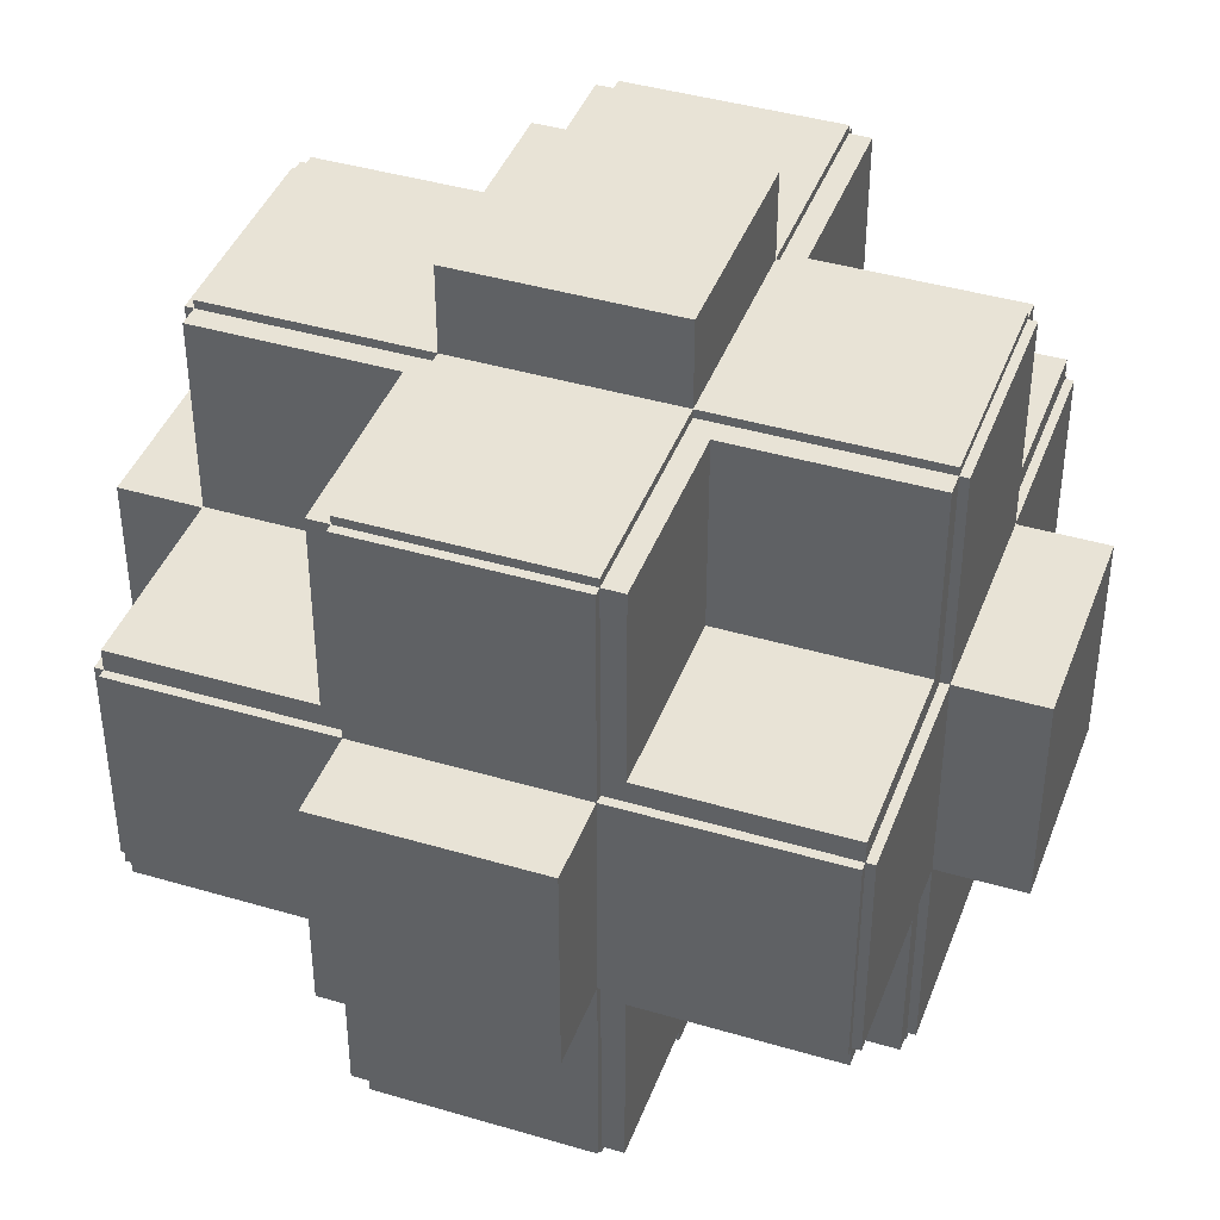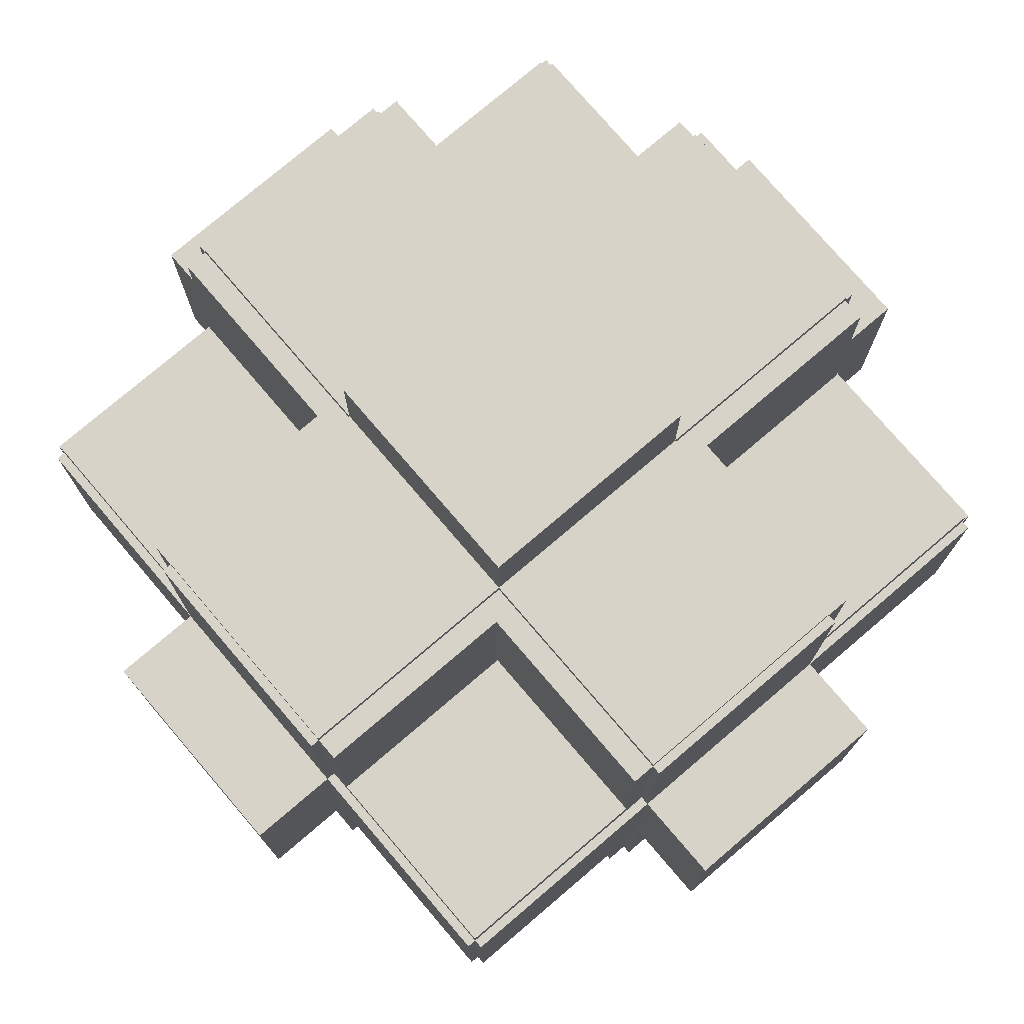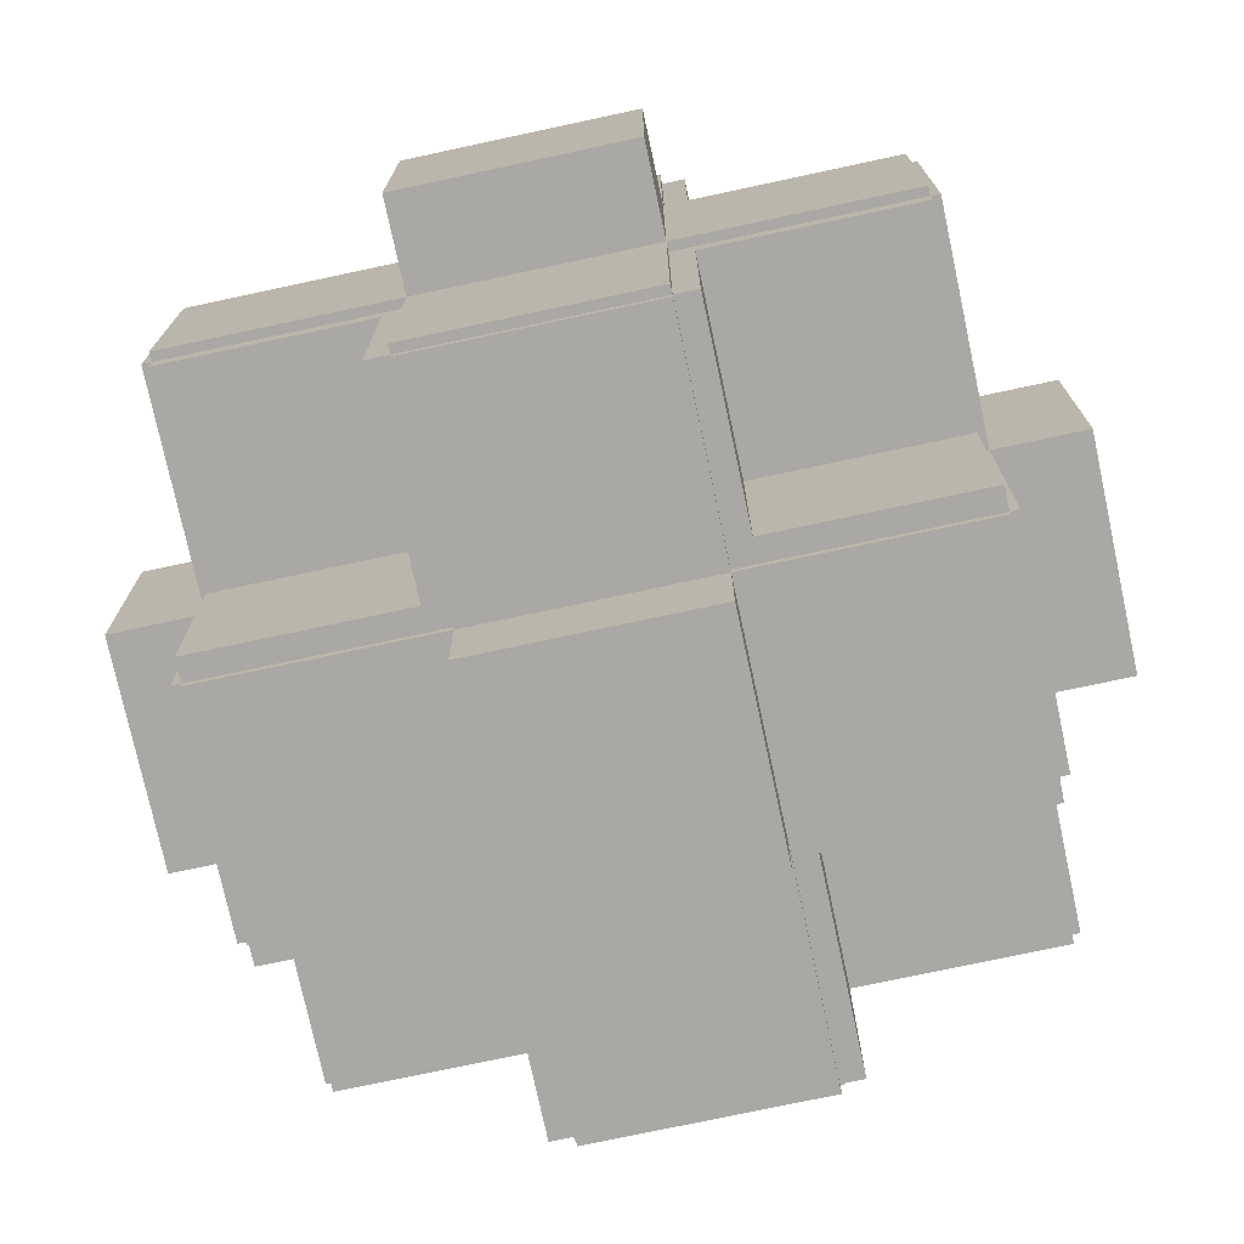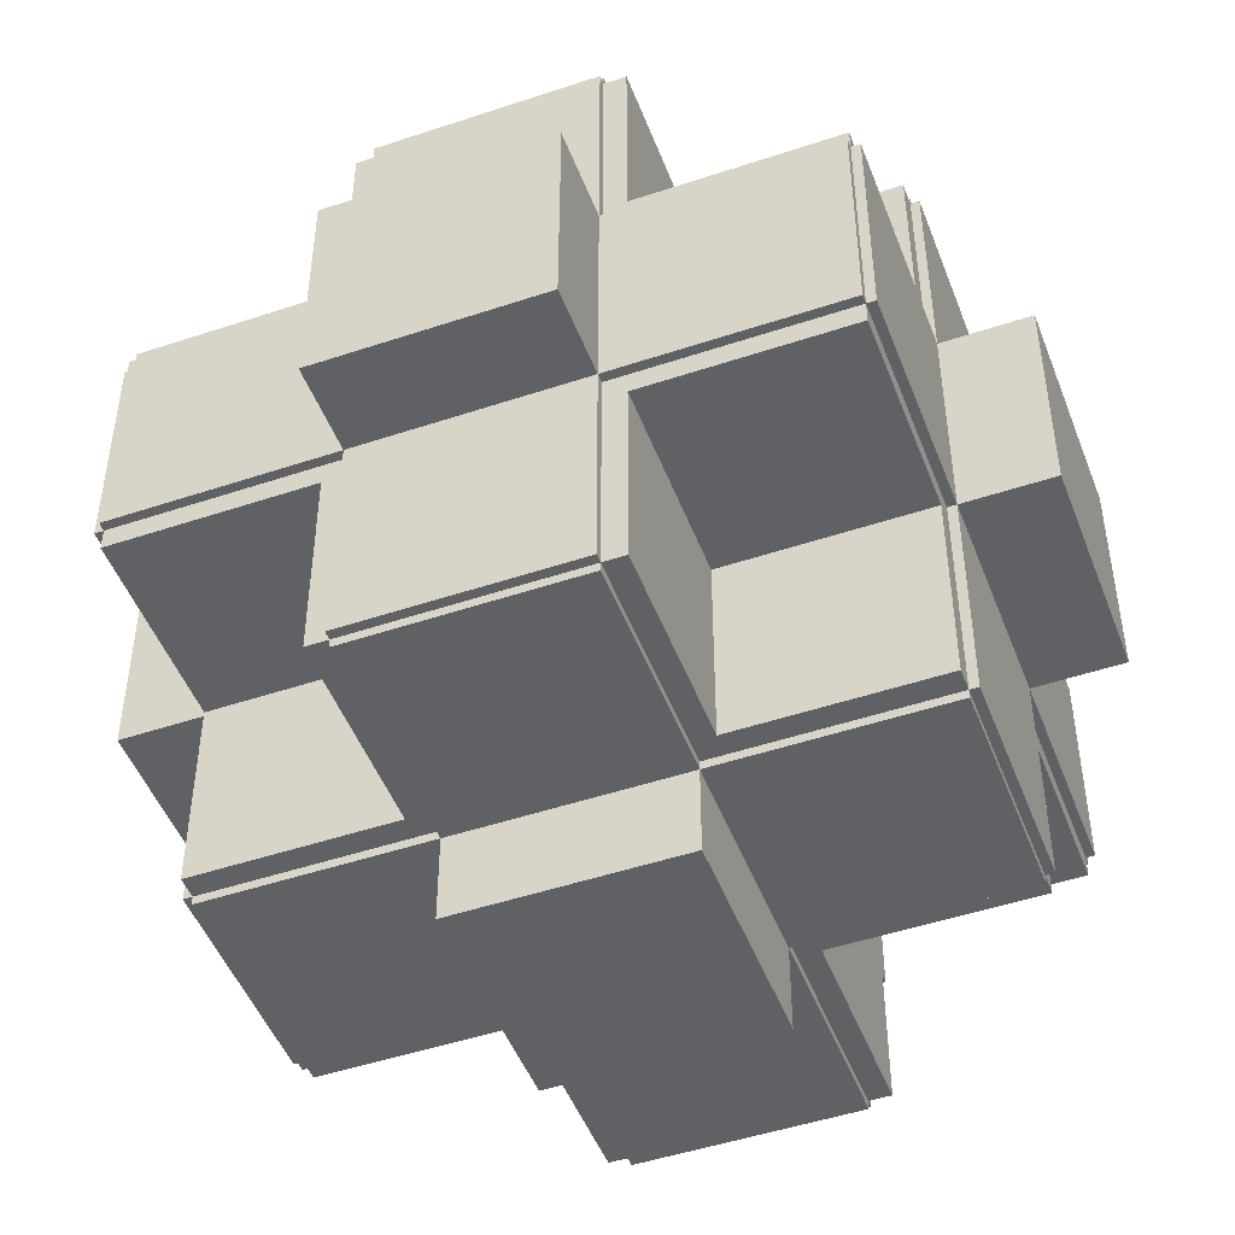
<metadata>
{"format":"obj","ext":"obj","renderer":"f3d","projection":"perspective","resolution":1024,"background":"white","views":[{"elev":41.5,"azim":-70.3,"up":"+Y"},{"elev":76.4,"azim":-40.5,"up":"+Z"},{"elev":-75.0,"azim":102.1,"up":"+Y"},{"elev":-48.4,"azim":-159.5,"up":"+Y"}]}
</metadata>
<code>
o examples\sphere01(1).obj
v 5.5 4.5 4.46
v 5.5 4.5 3.46
v 5.5 3.5 4.46
v 4.5 4.5 4.46
v 5.5 3.5 3.46
v 4.5 3.5 4.46
v 4.5 4.5 3.46
v 4.5 3.5 3.46
f 1 4 6 3
f 4 7 8 6
f 7 2 5 8
f 2 1 3 5
f 1 4 7 2
f 3 6 8 5
v 6.5 5.5 4.46
v 6.5 5.5 3.46
v 6.5 4.5 4.46
v 5.5 5.5 4.46
v 6.5 4.5 3.46
v 5.5 4.5 4.46
v 5.5 5.5 3.46
v 5.5 4.5 3.46
f 9 12 14 11
f 12 15 16 14
f 15 10 13 16
f 10 9 11 13
f 9 12 15 10
f 11 14 16 13
v 6.5 4.5 5.4
v 6.5 4.5 4.4
v 6.5 3.5 5.4
v 5.5 4.5 5.4
v 6.5 3.5 4.4
v 5.5 3.5 5.4
v 5.5 4.5 4.4
v 5.5 3.5 4.4
f 17 20 22 19
f 20 23 24 22
f 23 18 21 24
f 18 17 19 21
f 17 20 23 18
f 19 22 24 21
v 6.54 5.5 4.5
v 6.54 5.5 3.5
v 6.54 4.5 4.5
v 5.54 5.5 4.5
v 6.54 4.5 3.5
v 5.54 4.5 4.5
v 5.54 5.5 3.5
v 5.54 4.5 3.5
f 25 28 30 27
f 28 31 32 30
f 31 26 29 32
f 26 25 27 29
f 25 28 31 26
f 27 30 32 29
v 6.54 6.5 5.5
v 6.54 6.5 4.5
v 6.54 5.5 5.5
v 5.54 6.5 5.5
v 6.54 5.5 4.5
v 5.54 5.5 5.5
v 5.54 6.5 4.5
v 5.54 5.5 4.5
f 33 36 38 35
f 36 39 40 38
f 39 34 37 40
f 34 33 35 37
f 33 36 39 34
f 35 38 40 37
v 6.5 6.54 5.5
v 6.5 6.54 4.5
v 6.5 5.54 5.5
v 5.5 6.54 5.5
v 6.5 5.54 4.5
v 5.5 5.54 5.5
v 5.5 6.54 4.5
v 5.5 5.54 4.5
f 41 44 46 43
f 44 47 48 46
f 47 42 45 48
f 42 41 43 45
f 41 44 47 42
f 43 46 48 45
v 5.5 6.54 6.5
v 5.5 6.54 5.5
v 5.5 5.54 6.5
v 4.5 6.54 6.5
v 5.5 5.54 5.5
v 4.5 5.54 6.5
v 4.5 6.54 5.5
v 4.5 5.54 5.5
f 49 52 54 51
f 52 55 56 54
f 55 50 53 56
f 50 49 51 53
f 49 52 55 50
f 51 54 56 53
v 5.5 5.5 4.06
v 5.5 5.5 3.06
v 5.5 4.5 4.06
v 4.5 5.5 4.06
v 5.5 4.5 3.06
v 4.5 4.5 4.06
v 4.5 5.5 3.06
v 4.5 4.5 3.06
f 57 60 62 59
f 60 63 64 62
f 63 58 61 64
f 58 57 59 61
f 57 60 63 58
f 59 62 64 61
v 4.5 4.5 5.4
v 4.5 4.5 4.4
v 4.5 3.5 5.4
v 3.5 4.5 5.4
v 4.5 3.5 4.4
v 3.5 3.5 5.4
v 3.5 4.5 4.4
v 3.5 3.5 4.4
f 65 68 70 67
f 68 71 72 70
f 71 66 69 72
f 66 65 67 69
f 65 68 71 66
f 67 70 72 69
v 6.5 6.5 5.4
v 6.5 6.5 4.4
v 6.5 5.5 5.4
v 5.5 6.5 5.4
v 6.5 5.5 4.4
v 5.5 5.5 5.4
v 5.5 6.5 4.4
v 5.5 5.5 4.4
f 73 76 78 75
f 76 79 80 78
f 79 74 77 80
f 74 73 75 77
f 73 76 79 74
f 75 78 80 77
v 6.54 4.5 5.5
v 6.54 4.5 4.5
v 6.54 3.5 5.5
v 5.54 4.5 5.5
v 6.54 3.5 4.5
v 5.54 3.5 5.5
v 5.54 4.5 4.5
v 5.54 3.5 4.5
f 81 84 86 83
f 84 87 88 86
f 87 82 85 88
f 82 81 83 85
f 81 84 87 82
f 83 86 88 85
v 6.54 5.5 6.5
v 6.54 5.5 5.5
v 6.54 4.5 6.5
v 5.54 5.5 6.5
v 6.54 4.5 5.5
v 5.54 4.5 6.5
v 5.54 5.5 5.5
v 5.54 4.5 5.5
f 89 92 94 91
f 92 95 96 94
f 95 90 93 96
f 90 89 91 93
f 89 92 95 90
f 91 94 96 93
v 5.5 6.54 4.5
v 5.5 6.54 3.5
v 5.5 5.54 4.5
v 4.5 6.54 4.5
v 5.5 5.54 3.5
v 4.5 5.54 4.5
v 4.5 6.54 3.5
v 4.5 5.54 3.5
f 97 100 102 99
f 100 103 104 102
f 103 98 101 104
f 98 97 99 101
f 97 100 103 98
f 99 102 104 101
v 4.5 6.54 5.5
v 4.5 6.54 4.5
v 4.5 5.54 5.5
v 3.5 6.54 5.5
v 4.5 5.54 4.5
v 3.5 5.54 5.5
v 3.5 6.54 4.5
v 3.5 5.54 4.5
f 105 108 110 107
f 108 111 112 110
f 111 106 109 112
f 106 105 107 109
f 105 108 111 106
f 107 110 112 109
v 6.5 5.4 6.5
v 6.5 5.4 5.5
v 6.5 4.4 6.5
v 5.5 5.4 6.5
v 6.5 4.4 5.5
v 5.5 4.4 6.5
v 5.5 5.4 5.5
v 5.5 4.4 5.5
f 113 116 118 115
f 116 119 120 118
f 119 114 117 120
f 114 113 115 117
f 113 116 119 114
f 115 118 120 117
v 5.6 6.5 4.5
v 5.6 6.5 3.5
v 5.6 5.5 4.5
v 4.6 6.5 4.5
v 5.6 5.5 3.5
v 4.6 5.5 4.5
v 4.6 6.5 3.5
v 4.6 5.5 3.5
f 121 124 126 123
f 124 127 128 126
f 127 122 125 128
f 122 121 123 125
f 121 124 127 122
f 123 126 128 125
v 6.5 4.5 5.6
v 6.5 4.5 4.6
v 6.5 3.5 5.6
v 5.5 4.5 5.6
v 6.5 3.5 4.6
v 5.5 3.5 5.6
v 5.5 4.5 4.6
v 5.5 3.5 4.6
f 129 132 134 131
f 132 135 136 134
f 135 130 133 136
f 130 129 131 133
f 129 132 135 130
f 131 134 136 133
v 4.5 5.5 6.54
v 4.5 5.5 5.54
v 4.5 4.5 6.54
v 3.5 5.5 6.54
v 4.5 4.5 5.54
v 3.5 4.5 6.54
v 3.5 5.5 5.54
v 3.5 4.5 5.54
f 137 140 142 139
f 140 143 144 142
f 143 138 141 144
f 138 137 139 141
f 137 140 143 138
f 139 142 144 141
v 5.5 6.5 6.54
v 5.5 6.5 5.54
v 5.5 5.5 6.54
v 4.5 6.5 6.54
v 5.5 5.5 5.54
v 4.5 5.5 6.54
v 4.5 6.5 5.54
v 4.5 5.5 5.54
f 145 148 150 147
f 148 151 152 150
f 151 146 149 152
f 146 145 147 149
f 145 148 151 146
f 147 150 152 149
v 5.5 6.94 5.5
v 5.5 6.94 4.5
v 5.5 5.94 5.5
v 4.5 6.94 5.5
v 5.5 5.94 4.5
v 4.5 5.94 5.5
v 4.5 6.94 4.5
v 4.5 5.94 4.5
f 153 156 158 155
f 156 159 160 158
f 159 154 157 160
f 154 153 155 157
f 153 156 159 154
f 155 158 160 157
v 5.6 4.5 4.5
v 5.6 4.5 3.5
v 5.6 3.5 4.5
v 4.6 4.5 4.5
v 5.6 3.5 3.5
v 4.6 3.5 4.5
v 4.6 4.5 3.5
v 4.6 3.5 3.5
f 161 164 166 163
f 164 167 168 166
f 167 162 165 168
f 162 161 163 165
f 161 164 167 162
f 163 166 168 165
v 5.6 6.5 6.5
v 5.6 6.5 5.5
v 5.6 5.5 6.5
v 4.6 6.5 6.5
v 5.6 5.5 5.5
v 4.6 5.5 6.5
v 4.6 6.5 5.5
v 4.6 5.5 5.5
f 169 172 174 171
f 172 175 176 174
f 175 170 173 176
f 170 169 171 173
f 169 172 175 170
f 171 174 176 173
v 5.6 4.5 6.5
v 5.6 4.5 5.5
v 5.6 3.5 6.5
v 4.6 4.5 6.5
v 5.6 3.5 5.5
v 4.6 3.5 6.5
v 4.6 4.5 5.5
v 4.6 3.5 5.5
f 177 180 182 179
f 180 183 184 182
f 183 178 181 184
f 178 177 179 181
f 177 180 183 178
f 179 182 184 181
v 6.5 5.6 6.5
v 6.5 5.6 5.5
v 6.5 4.6 6.5
v 5.5 5.6 6.5
v 6.5 4.6 5.5
v 5.5 4.6 6.5
v 5.5 5.6 5.5
v 5.5 4.6 5.5
f 185 188 190 187
f 188 191 192 190
f 191 186 189 192
f 186 185 187 189
f 185 188 191 186
f 187 190 192 189
v 6.5 5.6 4.5
v 6.5 5.6 3.5
v 6.5 4.6 4.5
v 5.5 5.6 4.5
v 6.5 4.6 3.5
v 5.5 4.6 4.5
v 5.5 5.6 3.5
v 5.5 4.6 3.5
f 193 196 198 195
f 196 199 200 198
f 199 194 197 200
f 194 193 195 197
f 193 196 199 194
f 195 198 200 197
v 4.5 5.6 6.5
v 4.5 5.6 5.5
v 4.5 4.6 6.5
v 3.5 5.6 6.5
v 4.5 4.6 5.5
v 3.5 4.6 6.5
v 3.5 5.6 5.5
v 3.5 4.6 5.5
f 201 204 206 203
f 204 207 208 206
f 207 202 205 208
f 202 201 203 205
f 201 204 207 202
f 203 206 208 205
v 5.4 4.5 6.5
v 5.4 4.5 5.5
v 5.4 3.5 6.5
v 4.4 4.5 6.5
v 5.4 3.5 5.5
v 4.4 3.5 6.5
v 4.4 4.5 5.5
v 4.4 3.5 5.5
f 209 212 214 211
f 212 215 216 214
f 215 210 213 216
f 210 209 211 213
f 209 212 215 210
f 211 214 216 213
v 4.46 5.5 4.5
v 4.46 5.5 3.5
v 4.46 4.5 4.5
v 3.46 5.5 4.5
v 4.46 4.5 3.5
v 3.46 4.5 4.5
v 3.46 5.5 3.5
v 3.46 4.5 3.5
f 217 220 222 219
f 220 223 224 222
f 223 218 221 224
f 218 217 219 221
f 217 220 223 218
f 219 222 224 221
v 4.46 6.5 5.5
v 4.46 6.5 4.5
v 4.46 5.5 5.5
v 3.46 6.5 5.5
v 4.46 5.5 4.5
v 3.46 5.5 5.5
v 3.46 6.5 4.5
v 3.46 5.5 4.5
f 225 228 230 227
f 228 231 232 230
f 231 226 229 232
f 226 225 227 229
f 225 228 231 226
f 227 230 232 229
v 4.06 5.5 5.5
v 4.06 5.5 4.5
v 4.06 4.5 5.5
v 3.06 5.5 5.5
v 4.06 4.5 4.5
v 3.06 4.5 5.5
v 3.06 5.5 4.5
v 3.06 4.5 4.5
f 233 236 238 235
f 236 239 240 238
f 239 234 237 240
f 234 233 235 237
f 233 236 239 234
f 235 238 240 237
v 4.5 5.6 4.5
v 4.5 5.6 3.5
v 4.5 4.6 4.5
v 3.5 5.6 4.5
v 4.5 4.6 3.5
v 3.5 4.6 4.5
v 3.5 5.6 3.5
v 3.5 4.6 3.5
f 241 244 246 243
f 244 247 248 246
f 247 242 245 248
f 242 241 243 245
f 241 244 247 242
f 243 246 248 245
v 5.4 4.5 4.5
v 5.4 4.5 3.5
v 5.4 3.5 4.5
v 4.4 4.5 4.5
v 5.4 3.5 3.5
v 4.4 3.5 4.5
v 4.4 4.5 3.5
v 4.4 3.5 3.5
f 249 252 254 251
f 252 255 256 254
f 255 250 253 256
f 250 249 251 253
f 249 252 255 250
f 251 254 256 253
v 5.4 6.5 6.5
v 5.4 6.5 5.5
v 5.4 5.5 6.5
v 4.4 6.5 6.5
v 5.4 5.5 5.5
v 4.4 5.5 6.5
v 4.4 6.5 5.5
v 4.4 5.5 5.5
f 257 260 262 259
f 260 263 264 262
f 263 258 261 264
f 258 257 259 261
f 257 260 263 258
f 259 262 264 261
v 5.4 6.5 4.5
v 5.4 6.5 3.5
v 5.4 5.5 4.5
v 4.4 6.5 4.5
v 5.4 5.5 3.5
v 4.4 5.5 4.5
v 4.4 6.5 3.5
v 4.4 5.5 3.5
f 265 268 270 267
f 268 271 272 270
f 271 266 269 272
f 266 265 267 269
f 265 268 271 266
f 267 270 272 269
v 5.5 4.46 4.5
v 5.5 4.46 3.5
v 5.5 3.46 4.5
v 4.5 4.46 4.5
v 5.5 3.46 3.5
v 4.5 3.46 4.5
v 4.5 4.46 3.5
v 4.5 3.46 3.5
f 273 276 278 275
f 276 279 280 278
f 279 274 277 280
f 274 273 275 277
f 273 276 279 274
f 275 278 280 277
v 4.5 4.46 5.5
v 4.5 4.46 4.5
v 4.5 3.46 5.5
v 3.5 4.46 5.5
v 4.5 3.46 4.5
v 3.5 3.46 5.5
v 3.5 4.46 4.5
v 3.5 3.46 4.5
f 281 284 286 283
f 284 287 288 286
f 287 282 285 288
f 282 281 283 285
f 281 284 287 282
f 283 286 288 285
v 6.94 5.5 5.5
v 6.94 5.5 4.5
v 6.94 4.5 5.5
v 5.94 5.5 5.5
v 6.94 4.5 4.5
v 5.94 4.5 5.5
v 5.94 5.5 4.5
v 5.94 4.5 4.5
f 289 292 294 291
f 292 295 296 294
f 295 290 293 296
f 290 289 291 293
f 289 292 295 290
f 291 294 296 293
v 5.5 4.5 6.54
v 5.5 4.5 5.54
v 5.5 3.5 6.54
v 4.5 4.5 6.54
v 5.5 3.5 5.54
v 4.5 3.5 6.54
v 4.5 4.5 5.54
v 4.5 3.5 5.54
f 297 300 302 299
f 300 303 304 302
f 303 298 301 304
f 298 297 299 301
f 297 300 303 298
f 299 302 304 301
v 6.5 5.5 6.54
v 6.5 5.5 5.54
v 6.5 4.5 6.54
v 5.5 5.5 6.54
v 6.5 4.5 5.54
v 5.5 4.5 6.54
v 5.5 5.5 5.54
v 5.5 4.5 5.54
f 305 308 310 307
f 308 311 312 310
f 311 306 309 312
f 306 305 307 309
f 305 308 311 306
f 307 310 312 309
v 4.5 6.5 5.6
v 4.5 6.5 4.6
v 4.5 5.5 5.6
v 3.5 6.5 5.6
v 4.5 5.5 4.6
v 3.5 5.5 5.6
v 3.5 6.5 4.6
v 3.5 5.5 4.6
f 313 316 318 315
f 316 319 320 318
f 319 314 317 320
f 314 313 315 317
f 313 316 319 314
f 315 318 320 317
v 5.5 5.5 6.94
v 5.5 5.5 5.94
v 5.5 4.5 6.94
v 4.5 5.5 6.94
v 5.5 4.5 5.94
v 4.5 4.5 6.94
v 4.5 5.5 5.94
v 4.5 4.5 5.94
f 321 324 326 323
f 324 327 328 326
f 327 322 325 328
f 322 321 323 325
f 321 324 327 322
f 323 326 328 325
v 6.5 4.46 5.5
v 6.5 4.46 4.5
v 6.5 3.46 5.5
v 5.5 4.46 5.5
v 6.5 3.46 4.5
v 5.5 3.46 5.5
v 5.5 4.46 4.5
v 5.5 3.46 4.5
f 329 332 334 331
f 332 335 336 334
f 335 330 333 336
f 330 329 331 333
f 329 332 335 330
f 331 334 336 333
v 4.46 4.5 5.5
v 4.46 4.5 4.5
v 4.46 3.5 5.5
v 3.46 4.5 5.5
v 4.46 3.5 4.5
v 3.46 3.5 5.5
v 3.46 4.5 4.5
v 3.46 3.5 4.5
f 337 340 342 339
f 340 343 344 342
f 343 338 341 344
f 338 337 339 341
f 337 340 343 338
f 339 342 344 341
v 5.5 4.46 6.5
v 5.5 4.46 5.5
v 5.5 3.46 6.5
v 4.5 4.46 6.5
v 5.5 3.46 5.5
v 4.5 3.46 6.5
v 4.5 4.46 5.5
v 4.5 3.46 5.5
f 345 348 350 347
f 348 351 352 350
f 351 346 349 352
f 346 345 347 349
f 345 348 351 346
f 347 350 352 349
v 4.46 5.5 6.5
v 4.46 5.5 5.5
v 4.46 4.5 6.5
v 3.46 5.5 6.5
v 4.46 4.5 5.5
v 3.46 4.5 6.5
v 3.46 5.5 5.5
v 3.46 4.5 5.5
f 353 356 358 355
f 356 359 360 358
f 359 354 357 360
f 354 353 355 357
f 353 356 359 354
f 355 358 360 357
v 4.5 4.5 5.6
v 4.5 4.5 4.6
v 4.5 3.5 5.6
v 3.5 4.5 5.6
v 4.5 3.5 4.6
v 3.5 3.5 5.6
v 3.5 4.5 4.6
v 3.5 3.5 4.6
f 361 364 366 363
f 364 367 368 366
f 367 362 365 368
f 362 361 363 365
f 361 364 367 362
f 363 366 368 365
v 6.5 6.5 5.6
v 6.5 6.5 4.6
v 6.5 5.5 5.6
v 5.5 6.5 5.6
v 6.5 5.5 4.6
v 5.5 5.5 5.6
v 5.5 6.5 4.6
v 5.5 5.5 4.6
f 369 372 374 371
f 372 375 376 374
f 375 370 373 376
f 370 369 371 373
f 369 372 375 370
f 371 374 376 373
v 4.5 6.5 5.4
v 4.5 6.5 4.4
v 4.5 5.5 5.4
v 3.5 6.5 5.4
v 4.5 5.5 4.4
v 3.5 5.5 5.4
v 3.5 6.5 4.4
v 3.5 5.5 4.4
f 377 380 382 379
f 380 383 384 382
f 383 378 381 384
f 378 377 379 381
f 377 380 383 378
f 379 382 384 381
v 6.5 5.4 4.5
v 6.5 5.4 3.5
v 6.5 4.4 4.5
v 5.5 5.4 4.5
v 6.5 4.4 3.5
v 5.5 4.4 4.5
v 5.5 5.4 3.5
v 5.5 4.4 3.5
f 385 388 390 387
f 388 391 392 390
f 391 386 389 392
f 386 385 387 389
f 385 388 391 386
f 387 390 392 389
v 4.5 5.4 6.5
v 4.5 5.4 5.5
v 4.5 4.4 6.5
v 3.5 5.4 6.5
v 4.5 4.4 5.5
v 3.5 4.4 6.5
v 3.5 5.4 5.5
v 3.5 4.4 5.5
f 393 396 398 395
f 396 399 400 398
f 399 394 397 400
f 394 393 395 397
f 393 396 399 394
f 395 398 400 397
v 4.5 5.4 4.5
v 4.5 5.4 3.5
v 4.5 4.4 4.5
v 3.5 5.4 4.5
v 4.5 4.4 3.5
v 3.5 4.4 4.5
v 3.5 5.4 3.5
v 3.5 4.4 3.5
f 401 404 406 403
f 404 407 408 406
f 407 402 405 408
f 402 401 403 405
f 401 404 407 402
f 403 406 408 405
v 4.5 5.5 4.46
v 4.5 5.5 3.46
v 4.5 4.5 4.46
v 3.5 5.5 4.46
v 4.5 4.5 3.46
v 3.5 4.5 4.46
v 3.5 5.5 3.46
v 3.5 4.5 3.46
f 409 412 414 411
f 412 415 416 414
f 415 410 413 416
f 410 409 411 413
f 409 412 415 410
f 411 414 416 413
v 5.5 6.5 4.46
v 5.5 6.5 3.46
v 5.5 5.5 4.46
v 4.5 6.5 4.46
v 5.5 5.5 3.46
v 4.5 5.5 4.46
v 4.5 6.5 3.46
v 4.5 5.5 3.46
f 417 420 422 419
f 420 423 424 422
f 423 418 421 424
f 418 417 419 421
f 417 420 423 418
f 419 422 424 421
v 5.5 4.06 5.5
v 5.5 4.06 4.5
v 5.5 3.06 5.5
v 4.5 4.06 5.5
v 5.5 3.06 4.5
v 4.5 3.06 5.5
v 4.5 4.06 4.5
v 4.5 3.06 4.5
f 425 428 430 427
f 428 431 432 430
f 431 426 429 432
f 426 425 427 429
f 425 428 431 426
f 427 430 432 429

</code>
